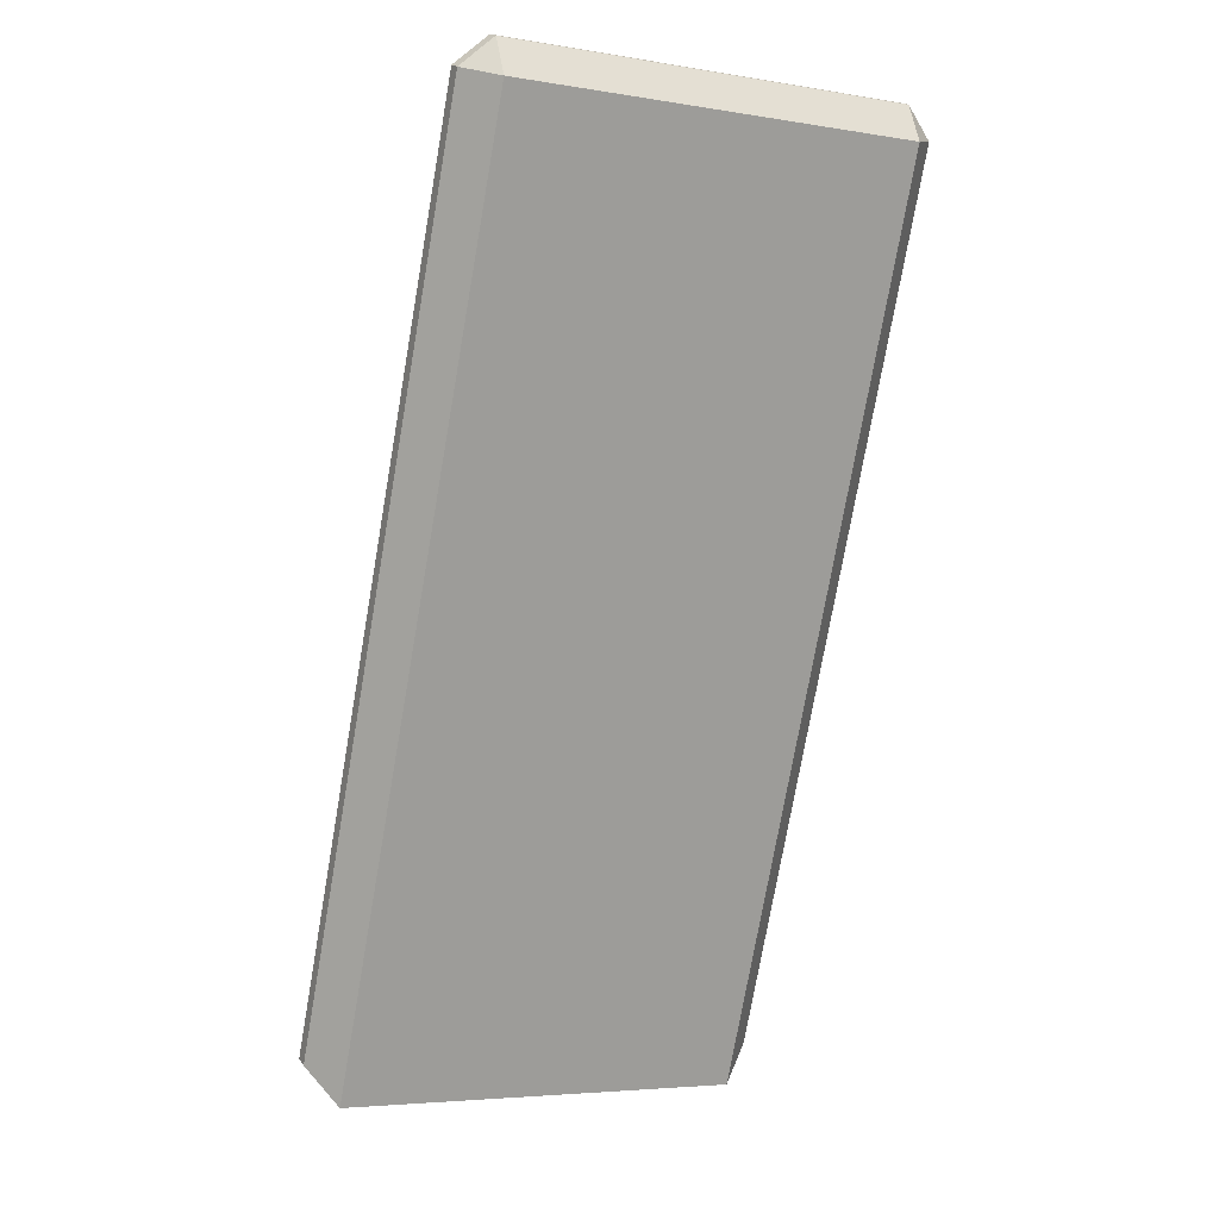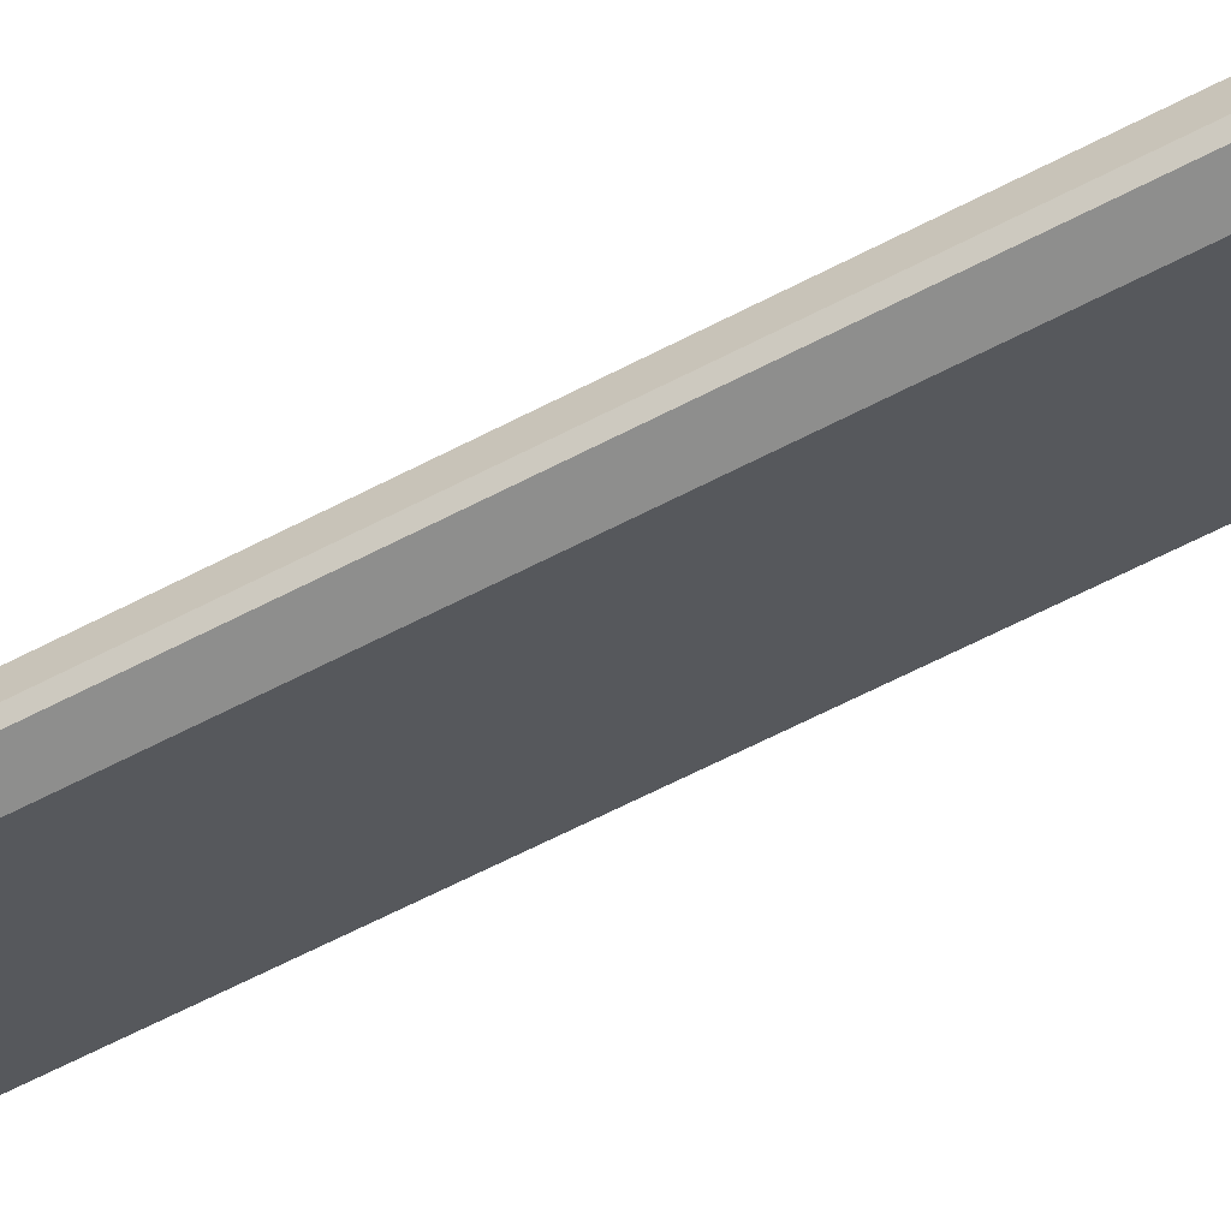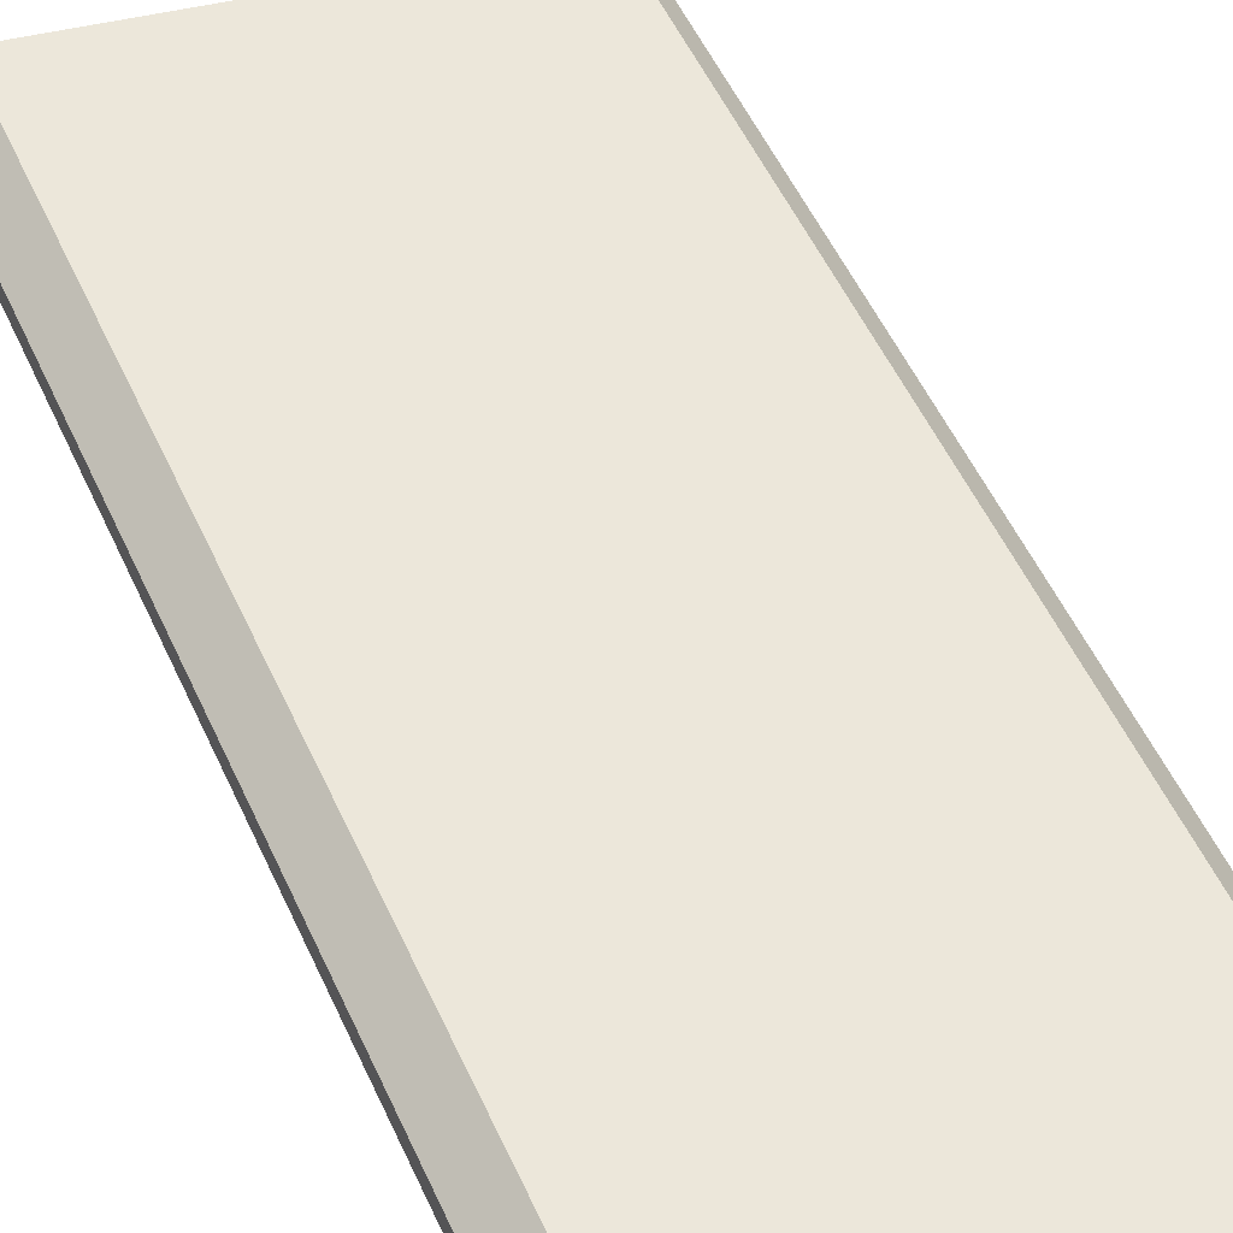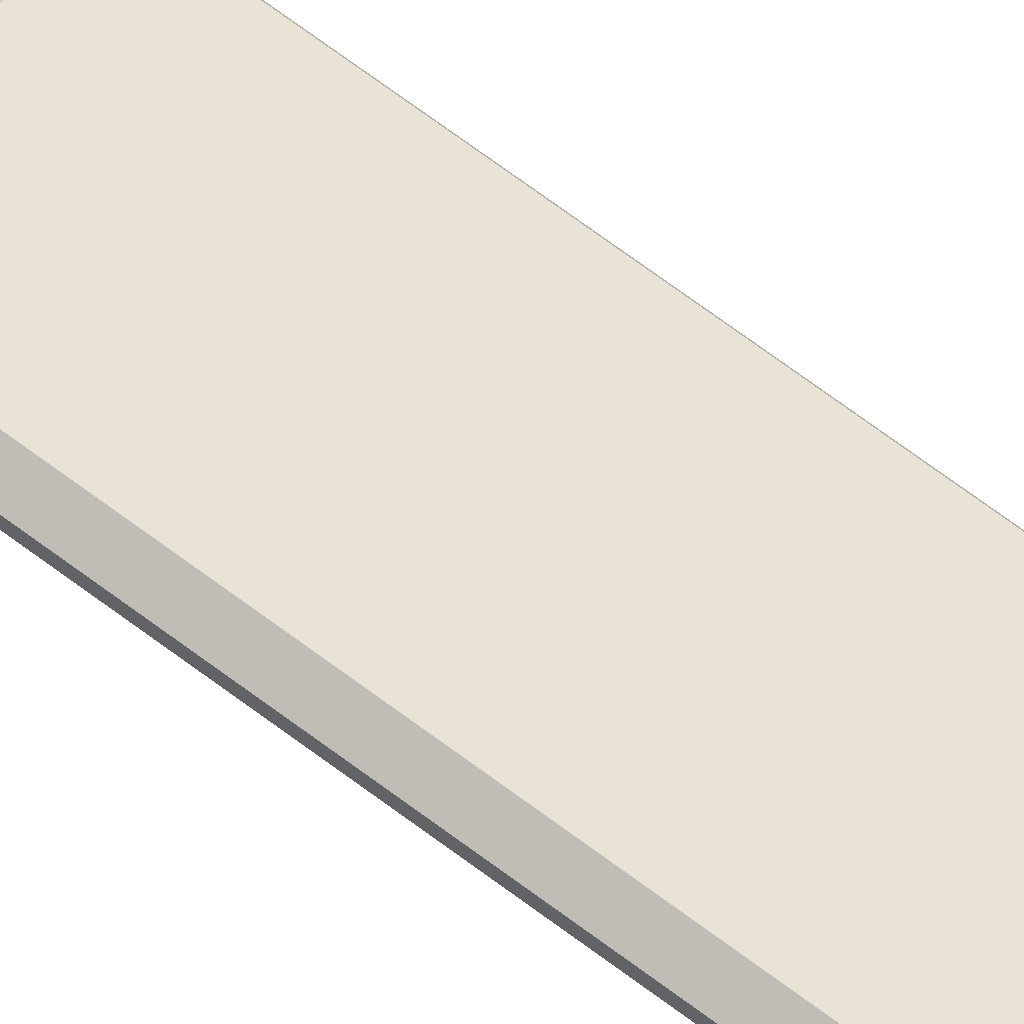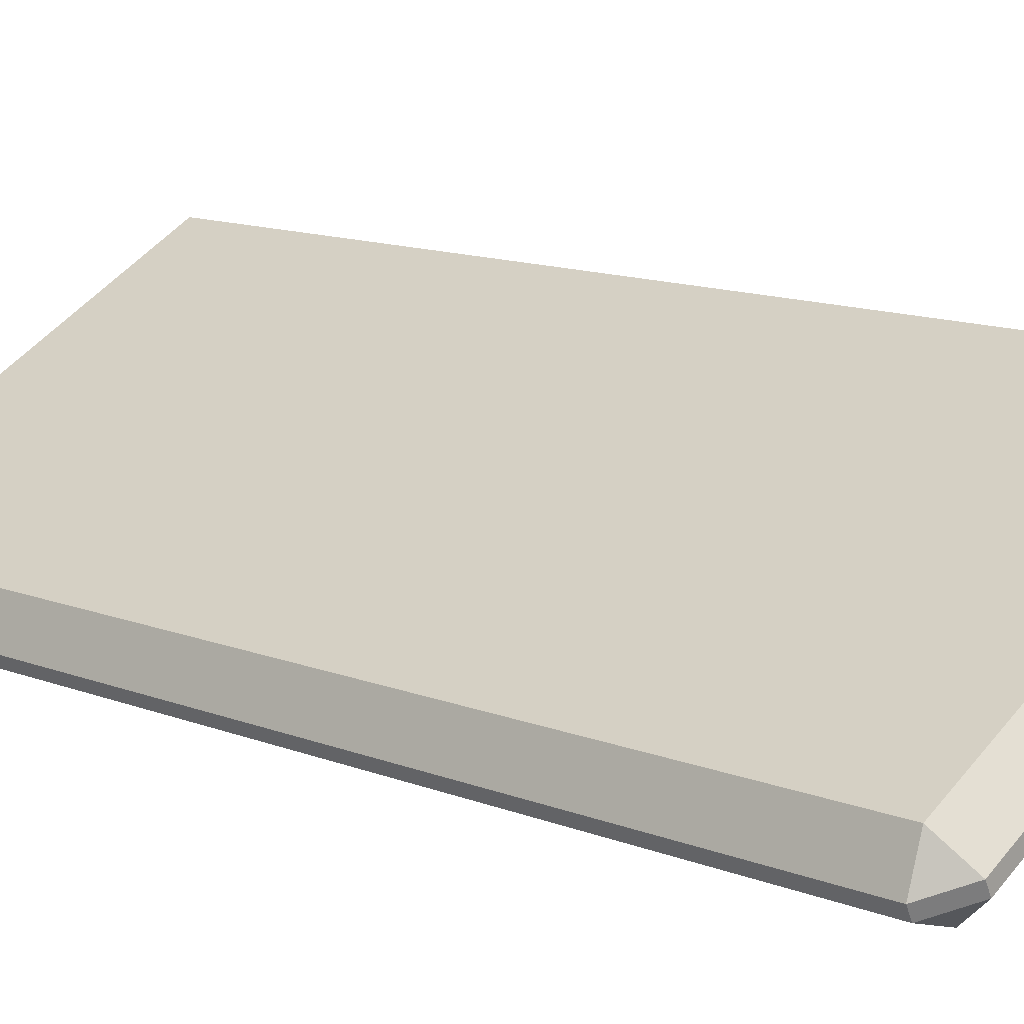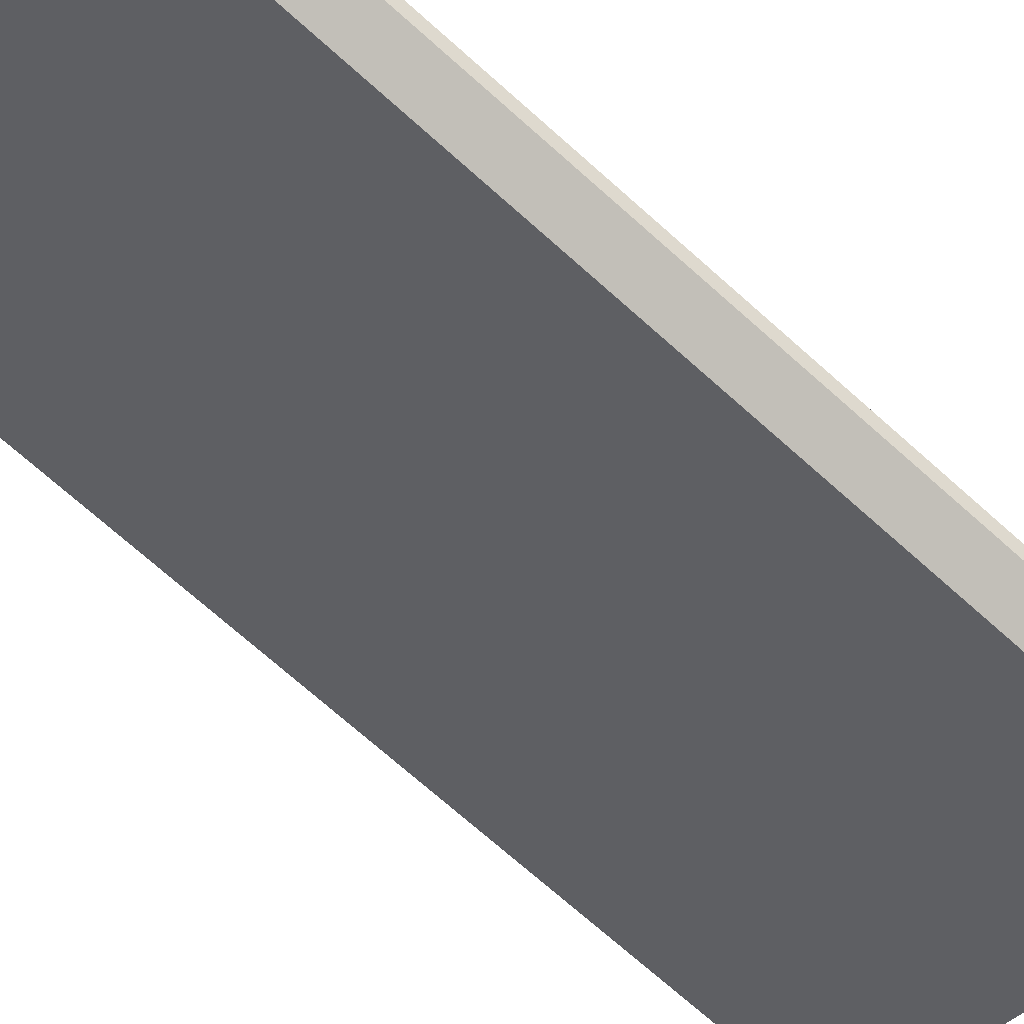
<metadata>
{"format":"obj","ext":"obj","renderer":"f3d","projection":"perspective","resolution":1024,"background":"white","views":[{"elev":-5.0,"azim":152.7,"up":"+Z"},{"elev":-15.5,"azim":-75.6,"up":"+Y"},{"elev":29.7,"azim":153.6,"up":"+Y"},{"elev":44.4,"azim":118.2,"up":"+Y"},{"elev":47.0,"azim":-53.3,"up":"+Y"},{"elev":-38.6,"azim":53.9,"up":"+Y"}]}
</metadata>
<code>
o Cola
v -0.2423 0.4351 0.9915
v -0.2423 0.4157 1.037
v -0.2773 0.4026 1.005
v -0.2423 0.4013 1.043
v -0.2423 0.3556 1.024
v -0.2773 0.3881 1.011
v -0.2773 -3e-06 0.009351
v -0.2423 0.01936 -0.03631
v -0.2423 -0.06011 -0.004166
v -0.2773 -0.01445 0.01519
v 0.2423 0.4351 0.9915
v 0.2773 0.4026 1.005
v 0.2423 0.4157 1.037
v 0.2423 0.3556 1.024
v 0.2423 0.4013 1.043
v 0.2773 0.3881 1.011
v 0.2773 -3e-06 0.009351
v 0.2423 0.01936 -0.03631
v 0.2773 -0.01445 0.01519
v 0.2423 -0.06011 -0.004166
f 15 2 13
f 17 16 12
f 9 14 20
f 6 7 3
f 9 18 8
f 1 2 3
f 4 5 6
f 11 12 13
f 14 15 16
f 1 7 8
f 4 3 2
f 5 10 6
f 8 10 9
f 17 20 19
f 11 17 12
f 14 19 20
f 15 12 16
f 11 2 1
f 5 15 14
f 18 1 8
f 15 4 2
f 17 19 16
f 9 5 14
f 6 10 7
f 9 20 18
f 1 3 7
f 4 6 3
f 5 9 10
f 8 7 10
f 17 18 20
f 11 18 17
f 14 16 19
f 15 13 12
f 11 13 2
f 5 4 15
f 18 11 1

</code>
